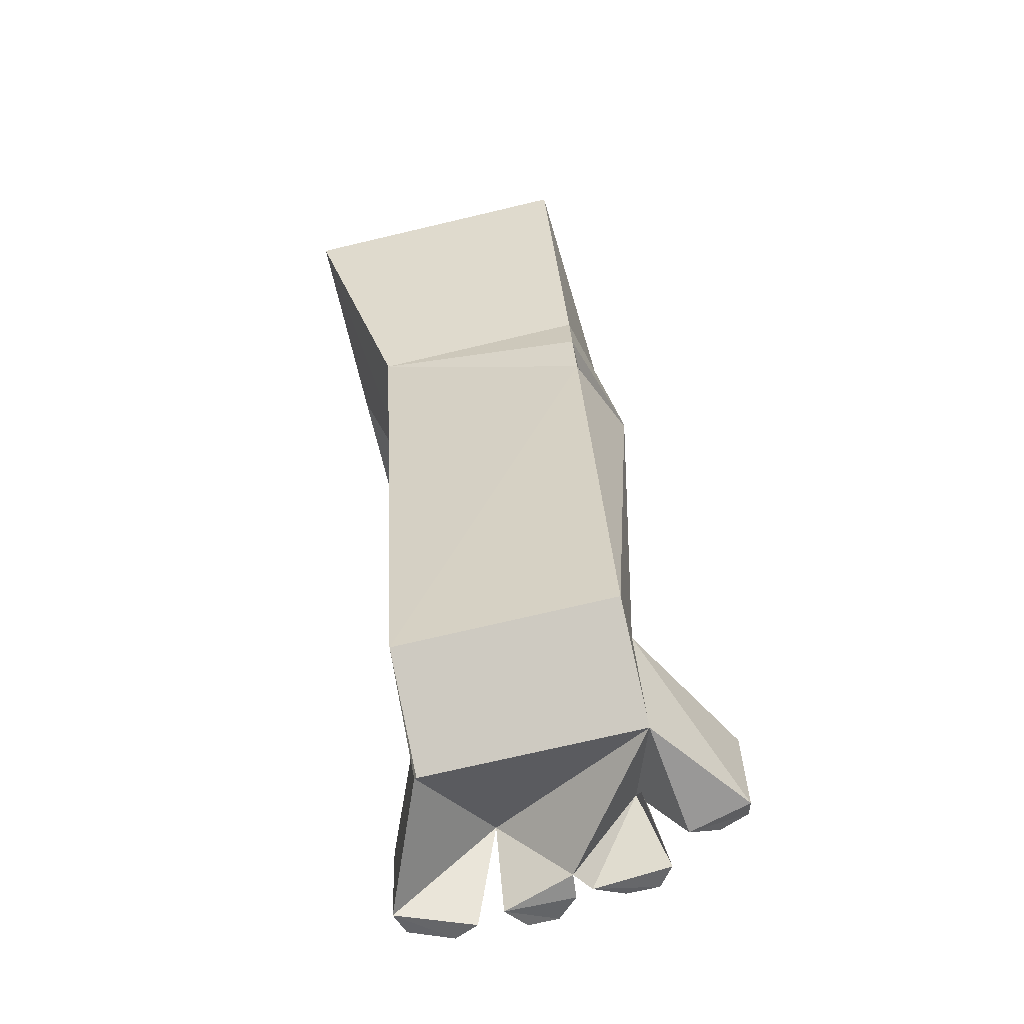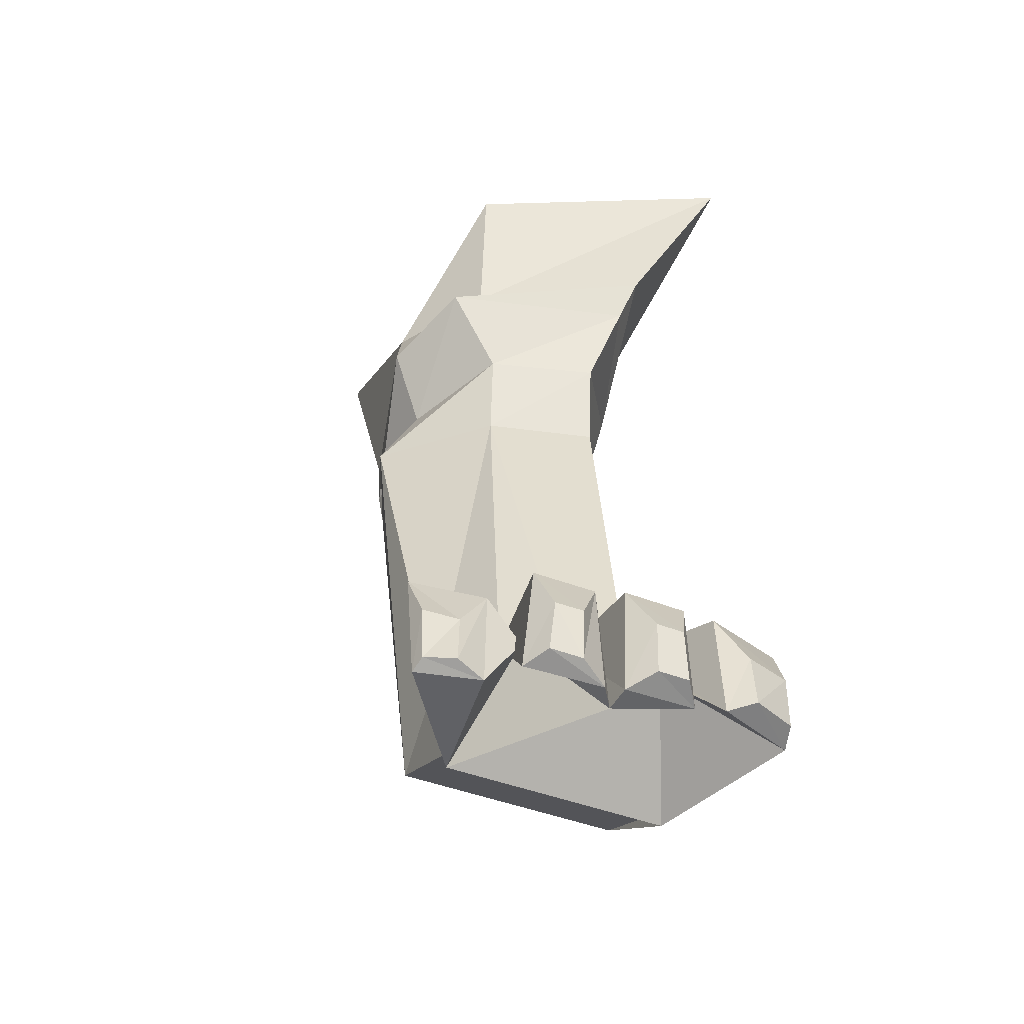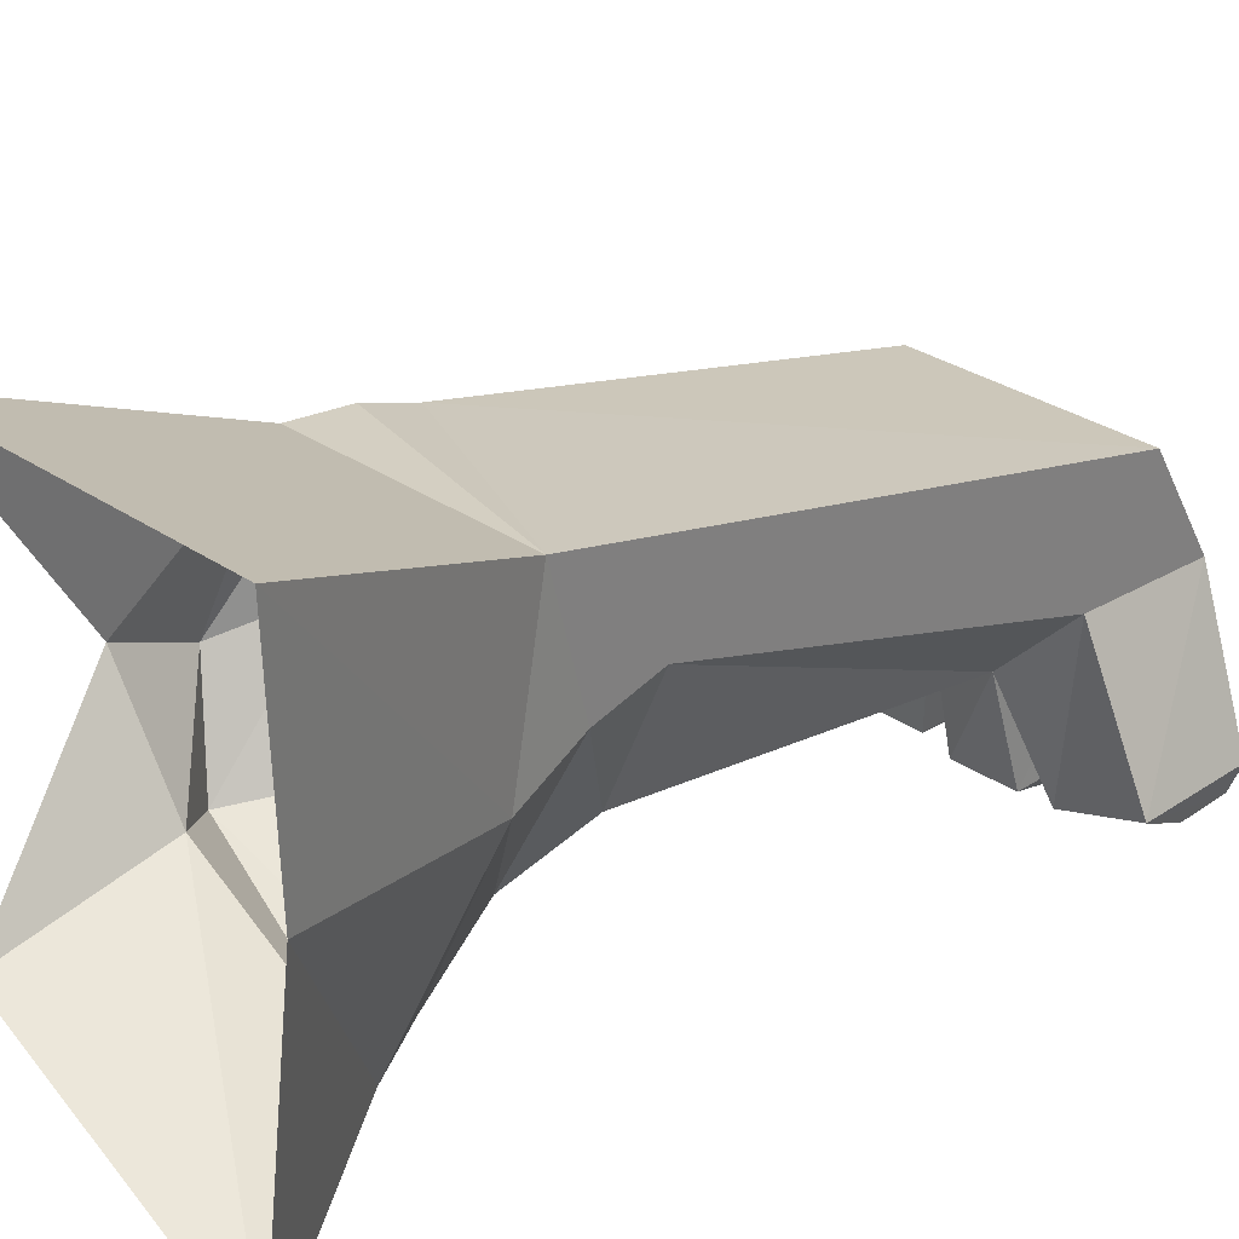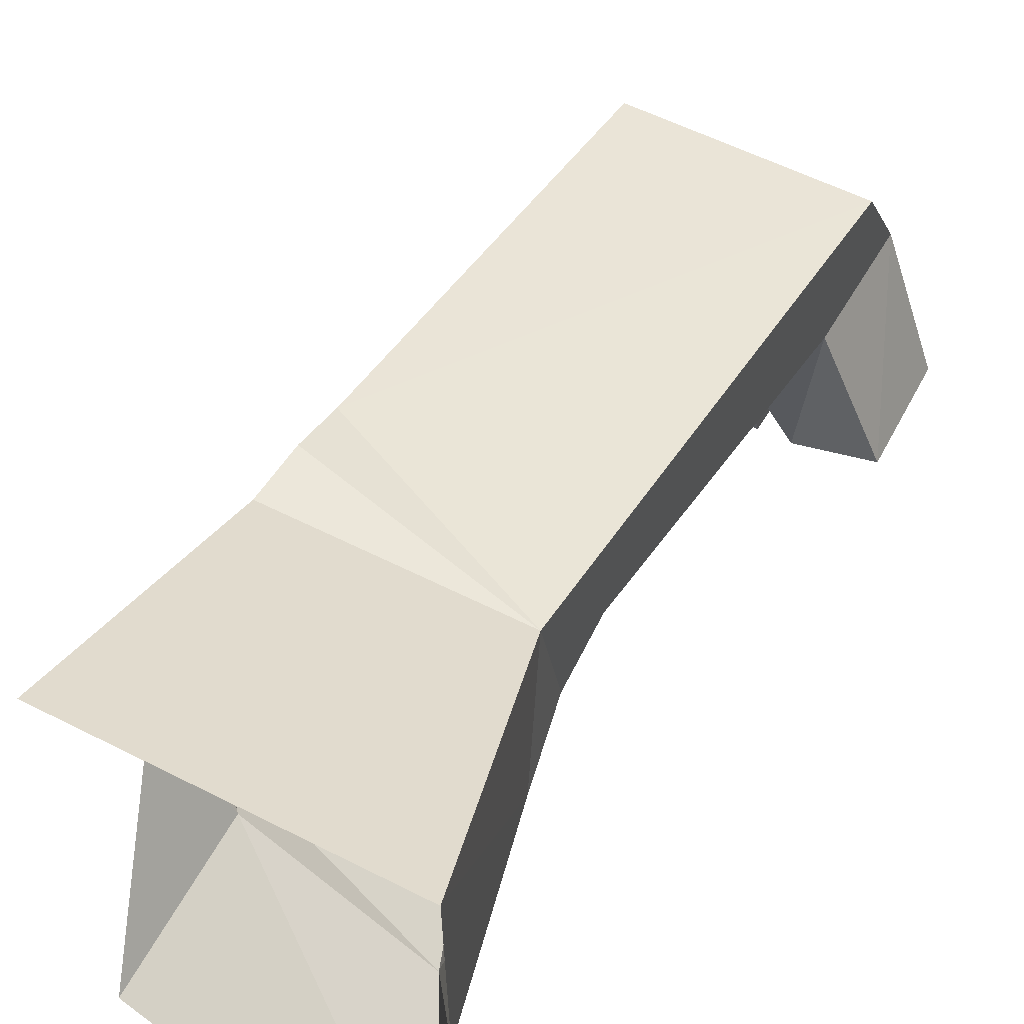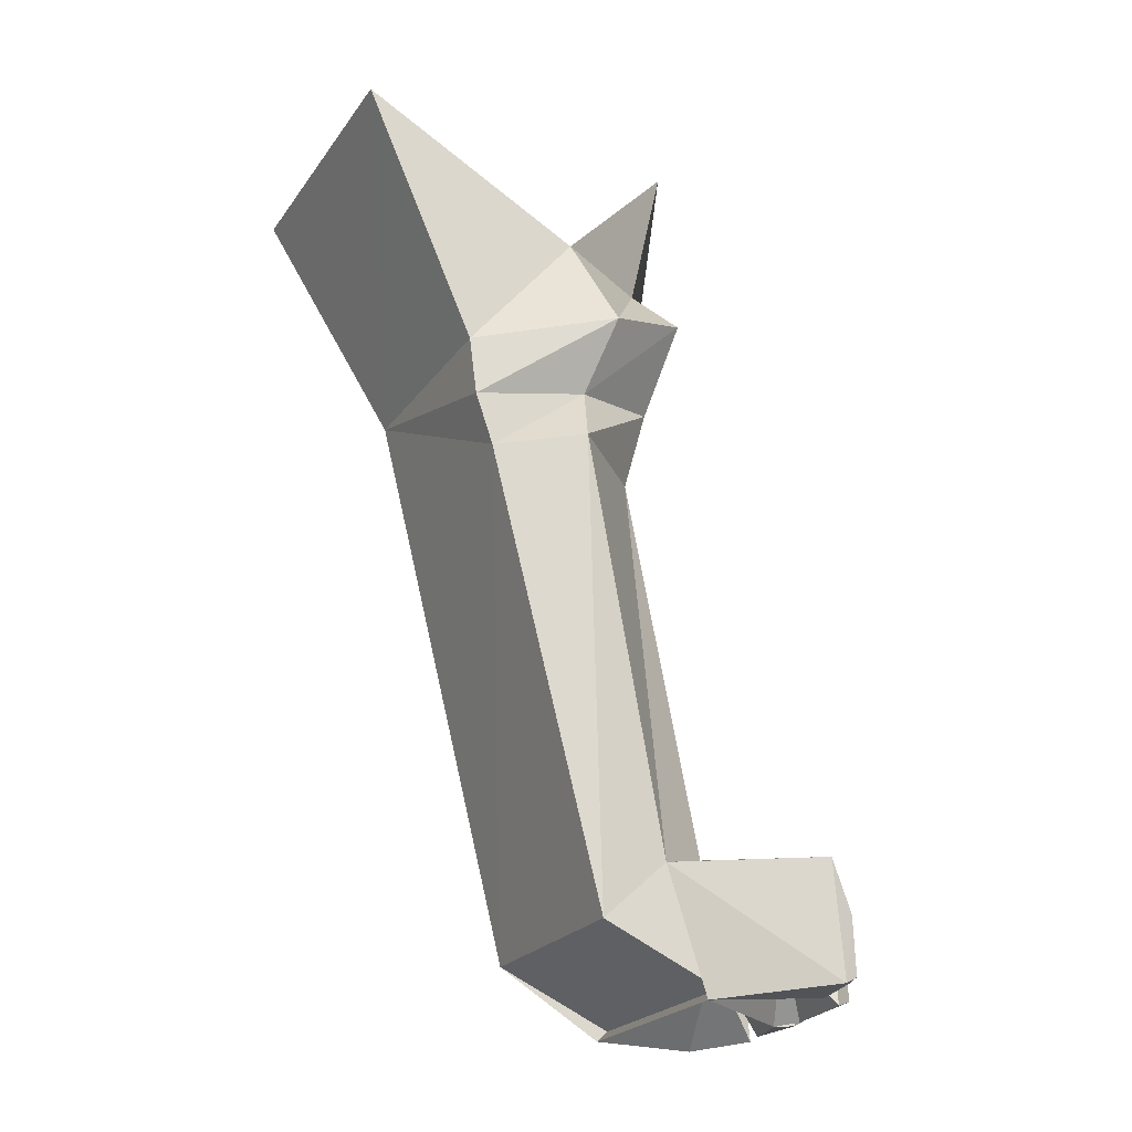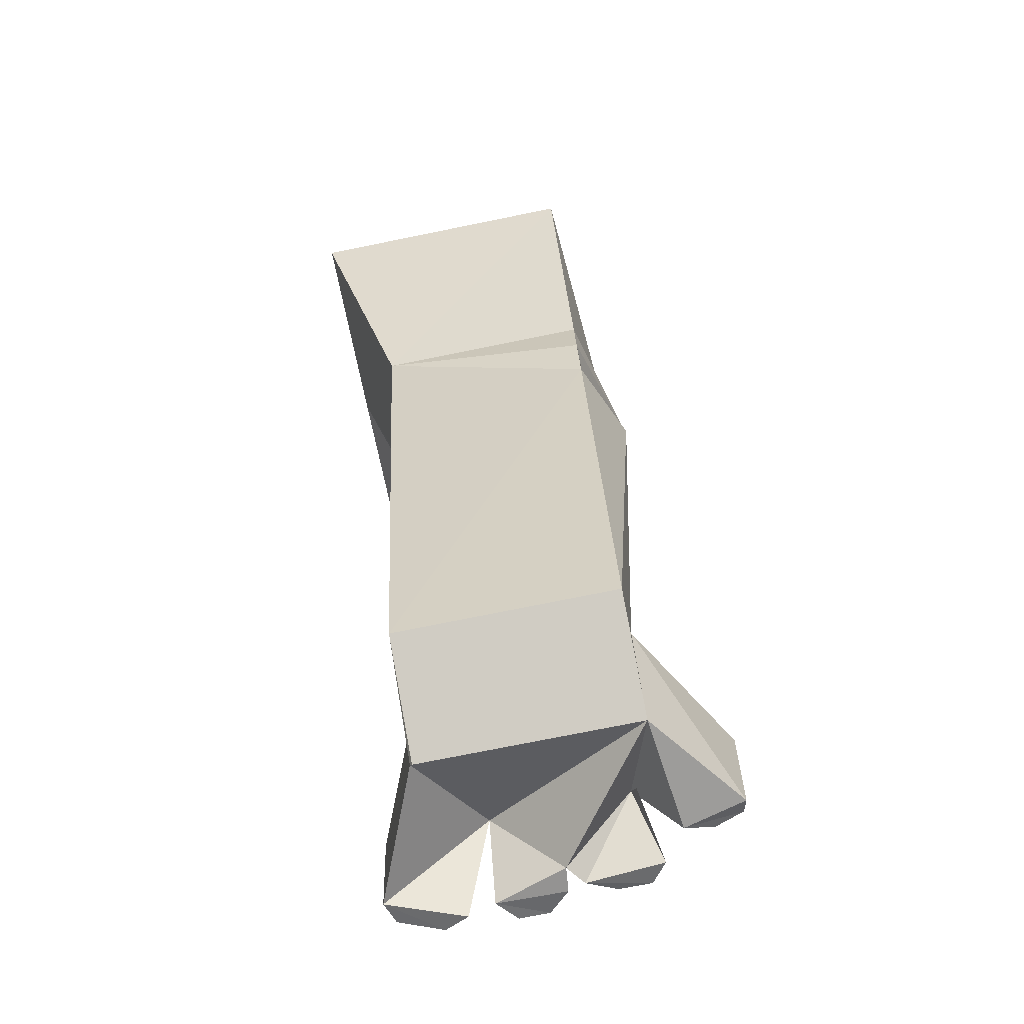
<metadata>
{"format":"obj","ext":"obj","renderer":"f3d","projection":"perspective","resolution":1024,"background":"white","views":[{"elev":-72.7,"azim":13.3,"up":"+Y"},{"elev":-44.7,"azim":155.7,"up":"+Y"},{"elev":30.3,"azim":-135.2,"up":"+Z"},{"elev":55.3,"azim":-151.6,"up":"+Z"},{"elev":-23.4,"azim":63.5,"up":"+Y"},{"elev":-74.2,"azim":11.5,"up":"+Y"}]}
</metadata>
<code>
o Cat_RightFront
v 0.03089 -0.408 -0.1284
v 0.0661 -0.3716 -0.1132
v 0.08055 -0.4106 -0.06339
v -0.002791 -0.3699 -0.1154
v -0.02808 -0.4106 -0.06339
v 0.08055 -0.4052 -0.06906
v -0.02808 -0.4052 -0.06906
v -0.02048 -0.04321 -0.08912
v -0.03441 -0.08317 -0.01215
v -0.06228 0.01919 0.01317
v -0.06358 0.0359 -0.1143
v 0.05869 -0.043 -0.04151
v 0.06243 0.0308 -0.05631
v 0.08855 -0.04245 0.009218
v -0.02807 -0.1033 0.05935
v -0.06289 0.02305 0.1157
v -0.01348 -0.0648 -0.07999
v 0.08055 -0.06817 -0.0559
v 0.09871 -0.08317 -0.01215
v 0.08055 -0.1033 0.05935
v 0.08061 0.02301 0.1155
v 0.000554 -0.1081 -0.06682
v -0.02807 -0.1192 -0.002262
v 0.05406 -0.1082 -0.05023
v 0.08055 -0.1192 -0.002262
v 0.08055 -0.132 0.05555
v -0.002919 -0.1492 -0.05572
v -0.02807 -0.1507 0.005125
v 0.05082 -0.1486 -0.04022
v 0.09871 -0.1507 0.005125
v 0.08055 -0.1574 0.04666
v -0.001048 -0.3338 -0.08742
v -0.02808 -0.3452 -0.05883
v 0.02898 -0.337 -0.08051
v 0.08055 -0.3497 -0.04329
v 0.05937 -0.34 -0.07337
v 0.08055 -0.3791 -0.01082
v -0.02807 -0.3791 -0.01082
v -0.03076 -0.4014 -0.1517
v -0.05212 -0.4014 -0.1432
v -0.05311 -0.374 -0.1422
v -0.03106 -0.374 -0.1489
v 0.01903 -0.4014 -0.1527
v 0.003949 -0.4014 -0.1527
v 0.00477 -0.374 -0.1527
v 0.01813 -0.374 -0.1527
v 0.1157 -0.4017 -0.1199
v 0.1015 -0.4015 -0.125
v 0.09884 -0.374 -0.1198
v 0.1163 -0.3737 -0.1186
v 0.05226 -0.4014 -0.1471
v 0.05136 -0.3739 -0.1473
v 0.06522 -0.3739 -0.147
v 0.06839 -0.4014 -0.1472
v -0.004761 -0.4056 -0.1409
v 0.02958 -0.4064 -0.141
v -0.003068 -0.3491 -0.141
v 0.0269 -0.3487 -0.141
v 0.07623 -0.4056 -0.136
v 0.07021 -0.3485 -0.1356
v 0.03796 -0.4063 -0.1386
v 0.03957 -0.3488 -0.136
v -0.05575 -0.4053 -0.131
v -0.01826 -0.4055 -0.1449
v -0.05749 -0.3483 -0.1281
v -0.01874 -0.3489 -0.1405
v 0.08724 -0.4056 -0.1208
v 0.1176 -0.4054 -0.1129
v 0.08265 -0.3494 -0.1124
v 0.1194 -0.3489 -0.1072
f 1 2 3
f 1 3 4
f 3 5 4
f 3 6 7
f 3 7 5
f 8 9 10
f 8 10 11
f 12 8 11
f 12 11 13
f 14 12 13
f 9 15 16
f 16 10 9
f 9 8 17
f 18 17 8
f 8 12 18
f 19 18 12
f 12 14 19
f 20 19 14
f 20 14 21
f 15 20 21
f 15 21 16
f 22 23 9
f 9 17 22
f 24 22 17
f 17 18 24
f 25 24 18
f 18 19 25
f 26 25 19
f 19 20 26
f 15 26 20
f 15 9 23
f 27 28 23
f 27 23 22
f 29 27 22
f 22 24 29
f 30 29 24
f 30 24 25
f 31 30 25
f 31 25 26
f 15 31 26
f 15 23 28
f 32 33 28
f 32 28 27
f 34 32 27
f 27 29 34
f 35 36 29
f 35 29 30
f 37 35 30
f 37 30 31
f 38 37 31
f 38 31 15
f 33 38 15
f 15 28 33
f 39 40 41
f 39 41 42
f 43 44 45
f 43 45 46
f 47 48 49
f 47 49 50
f 6 3 35
f 35 37 6
f 7 6 37
f 37 38 7
f 5 7 38
f 38 33 5
f 29 36 34
f 51 52 53
f 51 53 54
f 56 1 55
f 55 1 4
f 57 55 4
f 4 32 57
f 58 57 32
f 32 34 58
f 56 58 34
f 34 1 56
f 59 60 36
f 36 2 59
f 61 59 2
f 2 1 61
f 61 1 62
f 1 34 62
f 60 62 34
f 34 36 60
f 63 64 4
f 63 4 5
f 65 63 5
f 5 33 65
f 66 65 33
f 33 32 66
f 64 66 32
f 32 4 64
f 67 68 3
f 67 3 2
f 69 67 2
f 2 36 69
f 70 69 36
f 36 35 70
f 68 70 35
f 35 3 68
f 55 44 43
f 43 56 55
f 57 45 44
f 44 55 57
f 58 46 45
f 58 45 57
f 56 43 46
f 46 58 56
f 59 54 53
f 53 60 59
f 61 51 54
f 54 59 61
f 62 52 51
f 62 51 61
f 60 53 52
f 52 62 60
f 63 40 39
f 39 64 63
f 65 41 40
f 40 63 65
f 66 42 41
f 66 41 65
f 64 39 42
f 42 66 64
f 67 48 47
f 47 68 67
f 69 49 48
f 69 48 67
f 70 50 49
f 70 49 69
f 68 47 50
f 50 70 68

</code>
